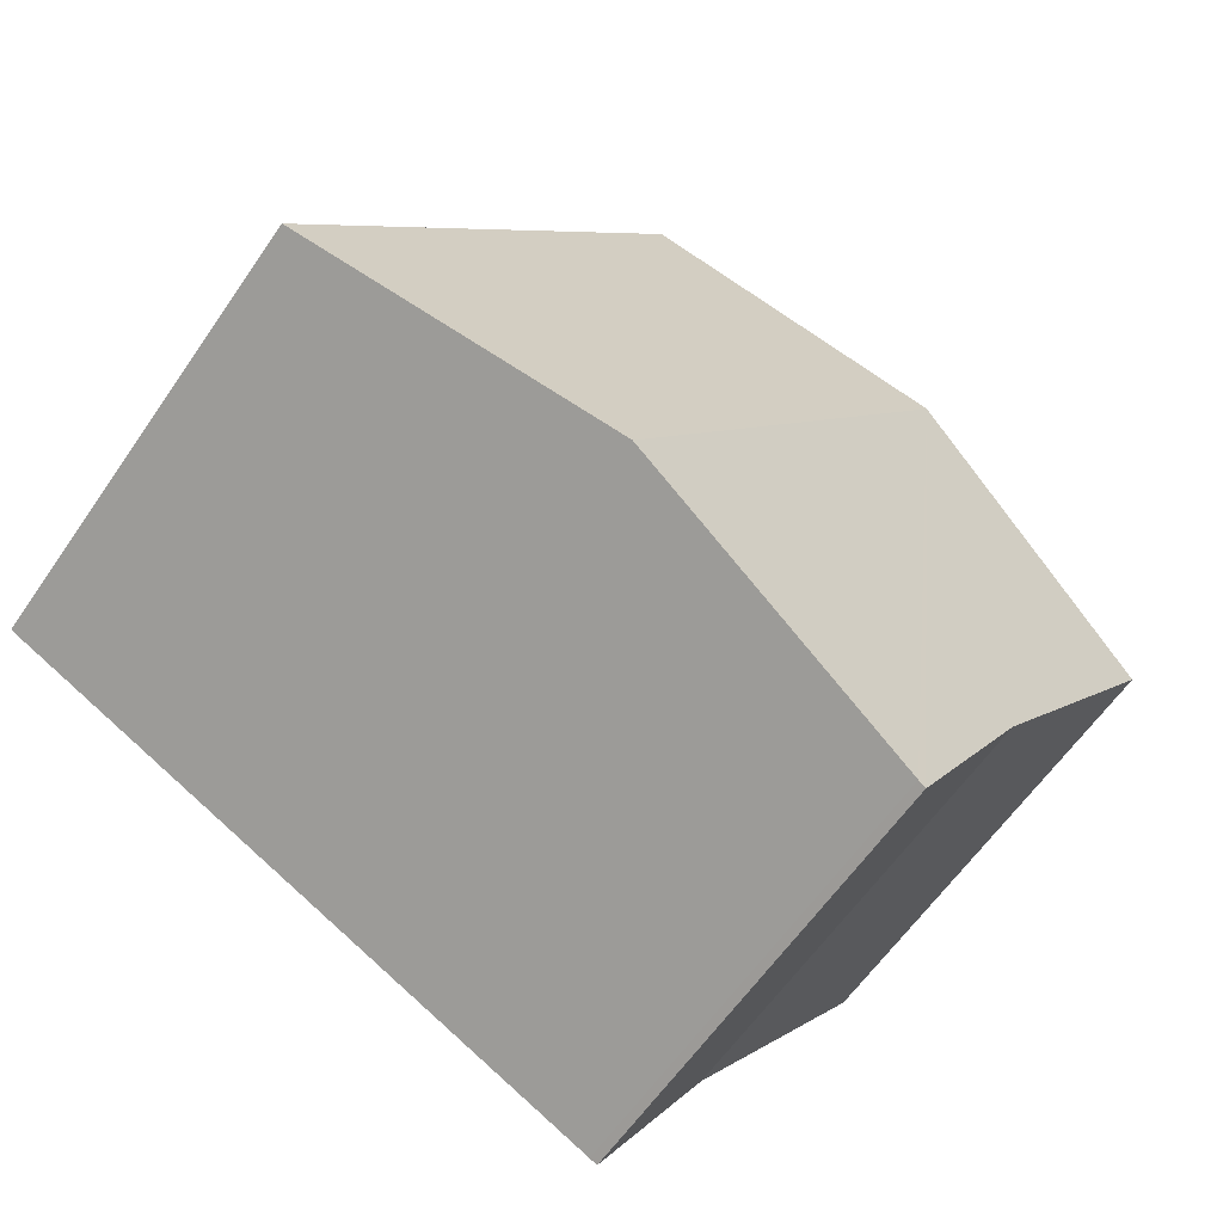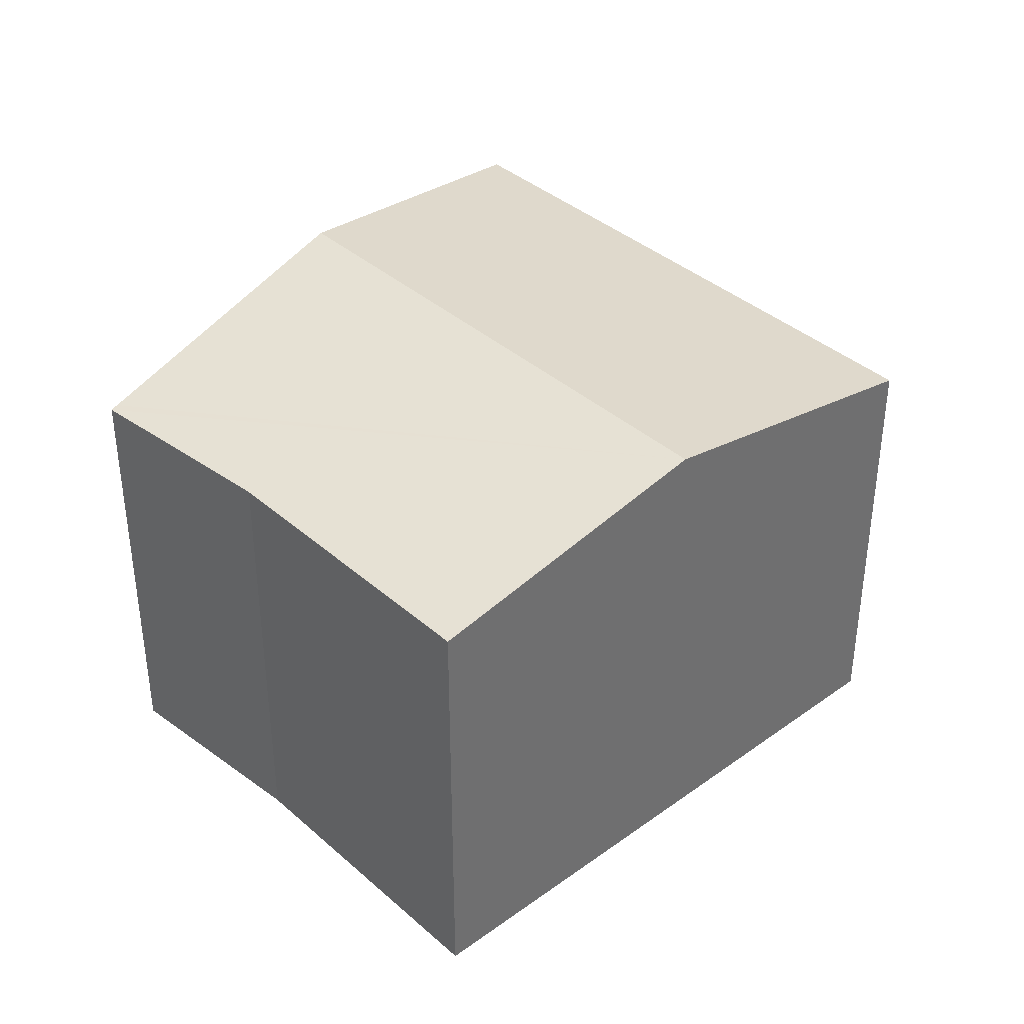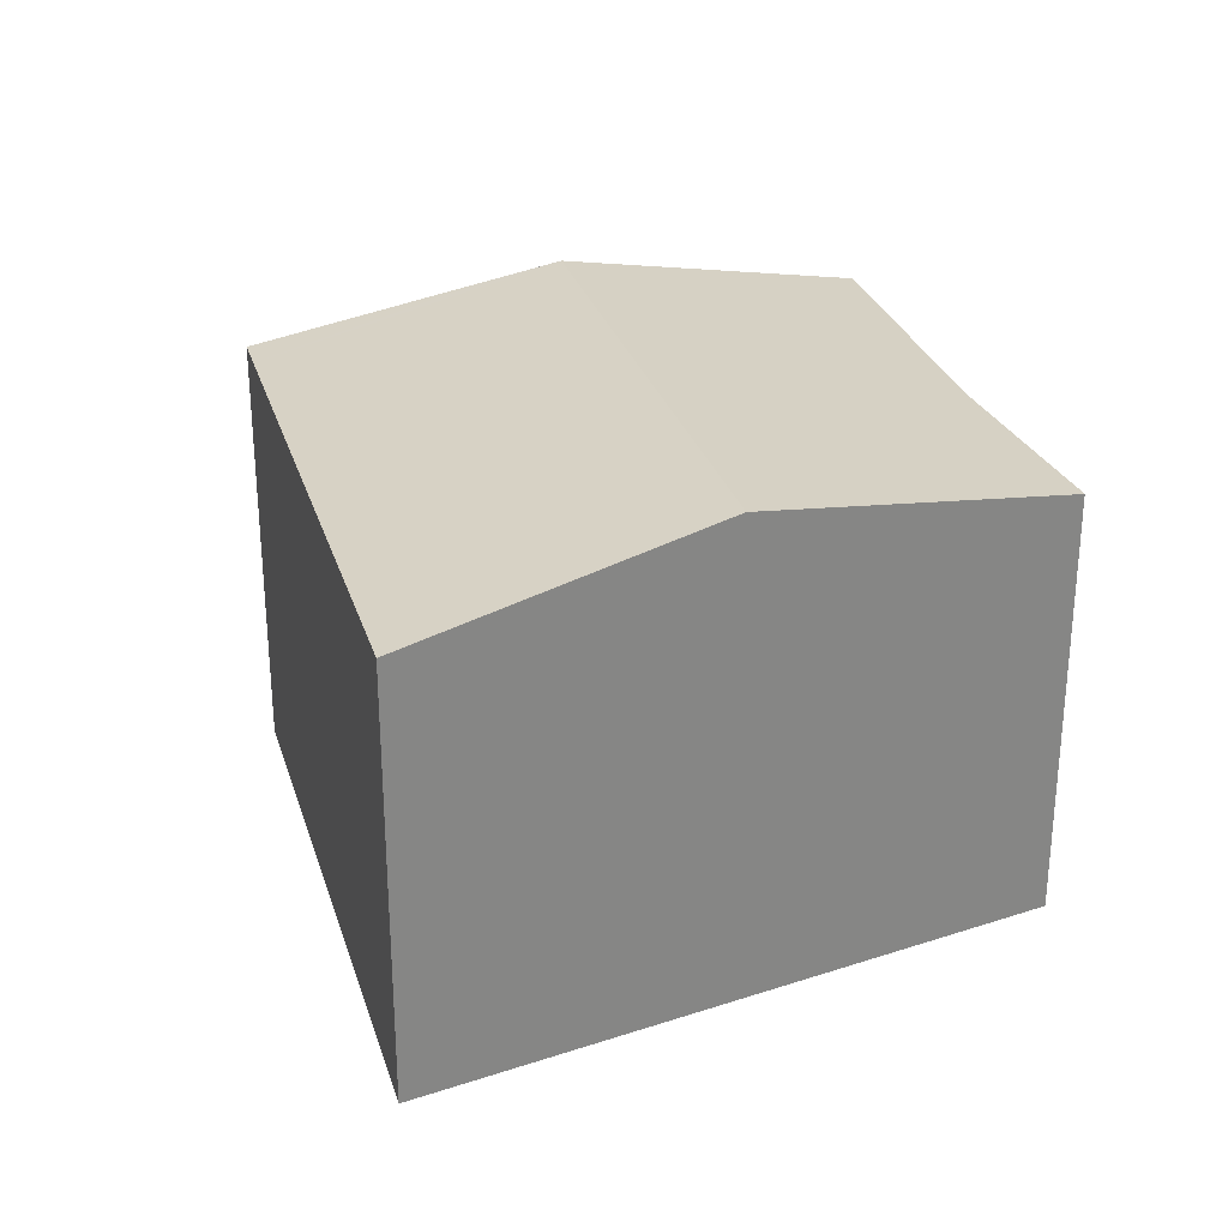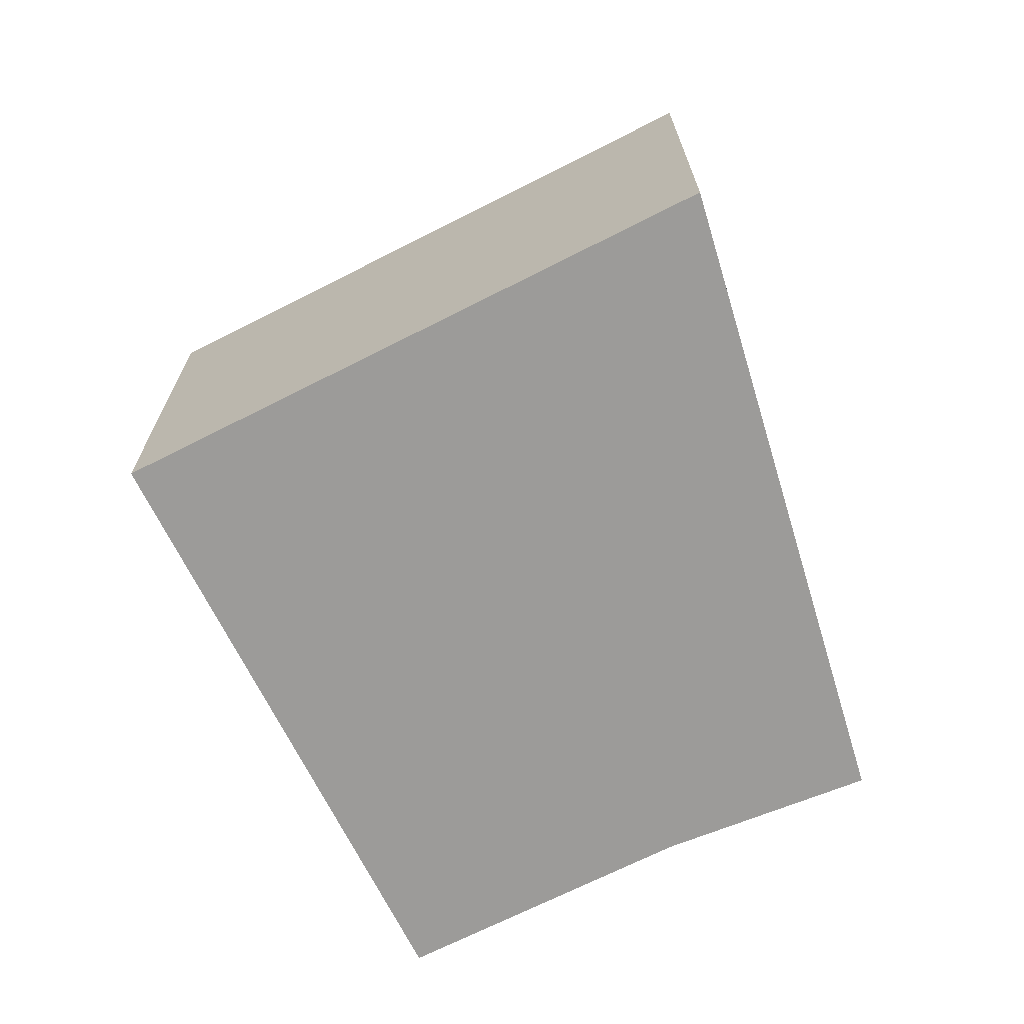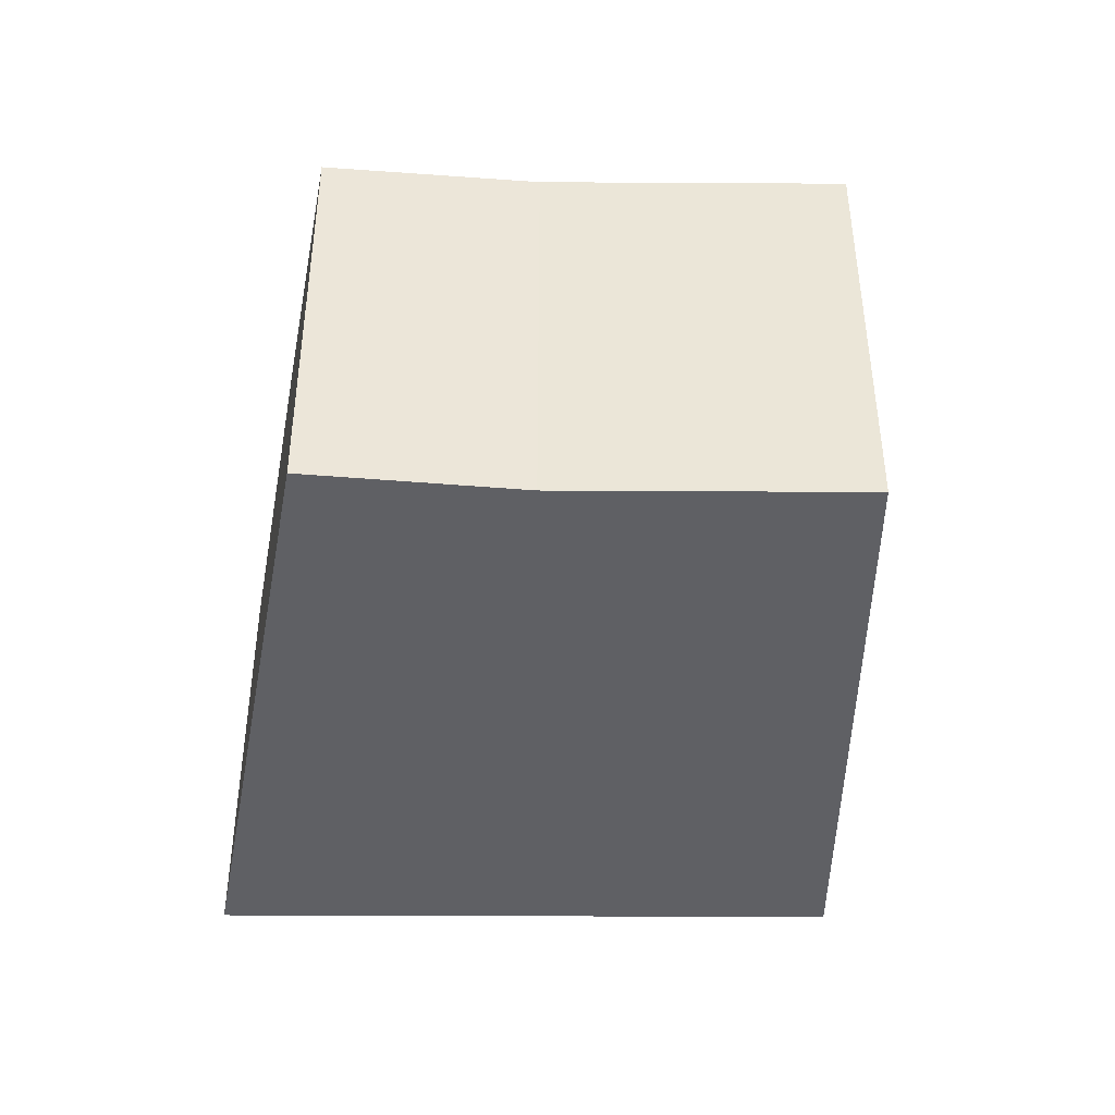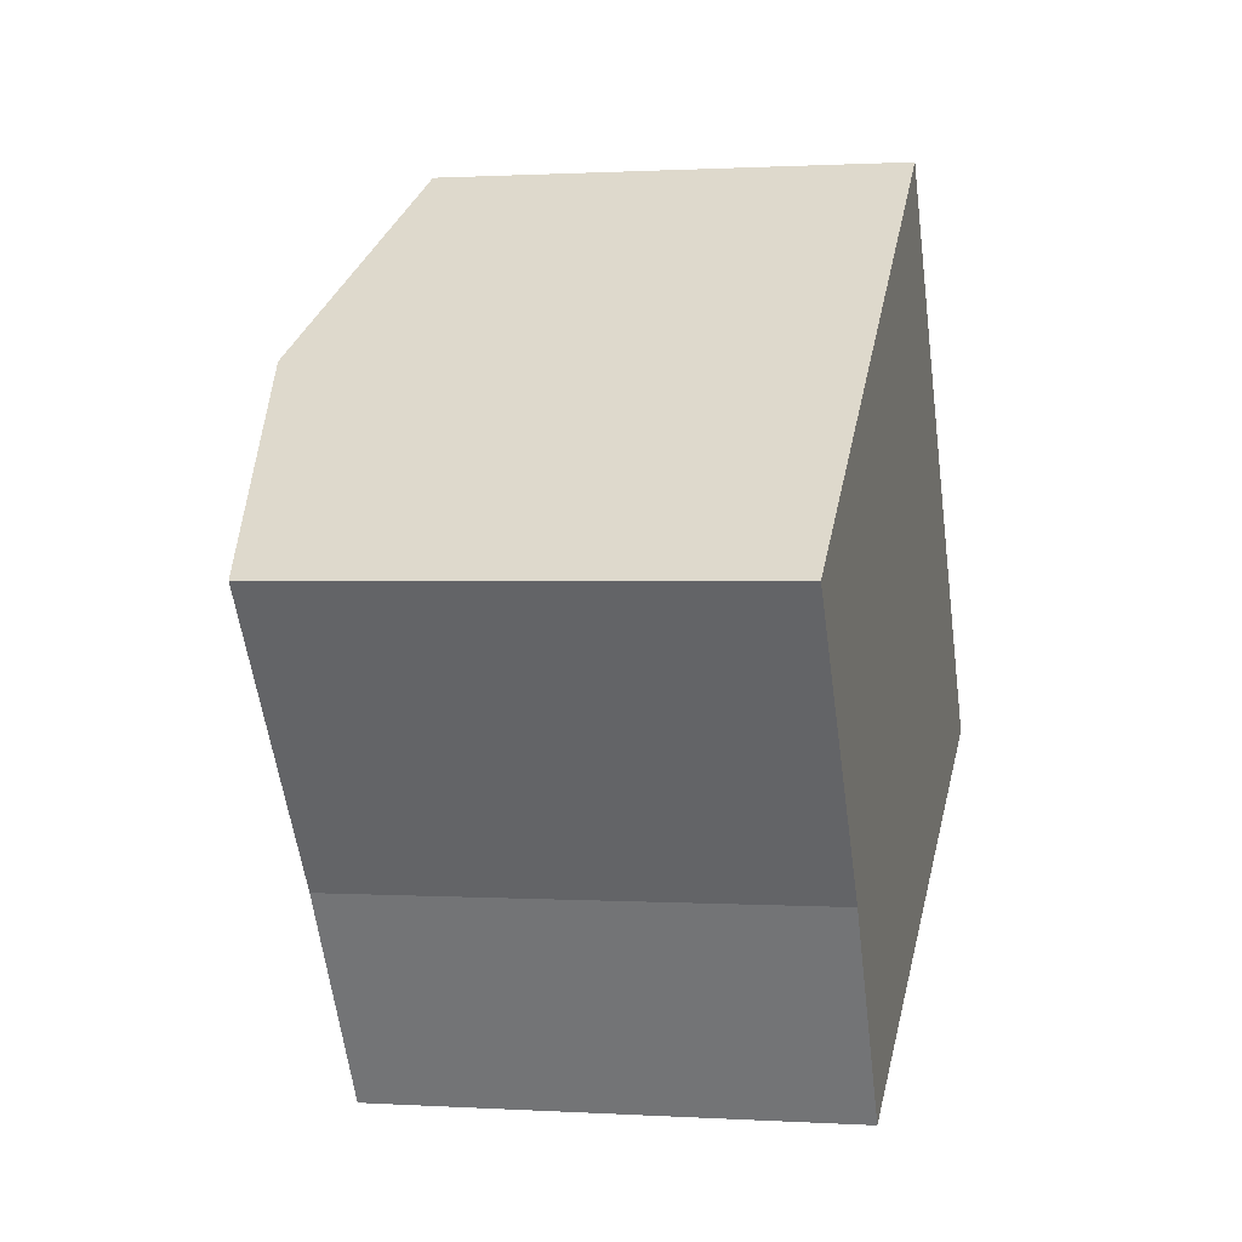
<metadata>
{"format":"obj","ext":"obj","renderer":"f3d","projection":"perspective","resolution":1024,"background":"white","views":[{"elev":-61.2,"azim":145.6,"up":"+Z"},{"elev":38.2,"azim":-77.7,"up":"+Y"},{"elev":28.9,"azim":128.4,"up":"+Y"},{"elev":-69.8,"azim":81.3,"up":"+Y"},{"elev":-44.0,"azim":-125.9,"up":"+Y"},{"elev":0.9,"azim":-76.9,"up":"+Z"}]}
</metadata>
<code>
v  13.1 10.92 -6.445
v  11.92 9.712 7.345
v  19.58 9.712 -3.357
v  5.628 10.92 3.991
v  7.162 10.6 5.079
v  11.39 9.712 8.078
v  6.531 9.694 -9.577
v  6.362 9.663 -9.657
v  5.324 9.695 -7.885
v  3.934 9.738 -5.512
v  0.038 9.74 -0.053
v  0 9.74 5.964e-16
v  11.39 -4.946e-16 8.078
v  19.58 2.056e-16 -3.357
v  11.92 -4.498e-16 7.345
v  13.1 3.946e-16 -6.445
v  6.531 5.864e-16 -9.577
v  6.362 5.913e-16 -9.657
v  3.934 3.375e-16 -5.512
v  5.324 4.828e-16 -7.885
v  0 0 0
v  0.038 3.245e-18 -0.053
v  5.628 -2.444e-16 3.991
v  7.162 -3.11e-16 5.079
g defaultobject
f 1 2 3
f 2 1 4
f 2 4 5
f 2 5 6
f 7 4 1
f 4 7 8
f 4 8 9
f 4 9 10
f 4 10 11
f 4 11 12
f 13 2 6
f 2 13 3
f 3 13 14
f 14 13 15
f 14 1 3
f 1 14 7
f 7 14 16
f 7 16 17
f 7 17 8
f 8 17 18
f 18 9 8
f 9 18 10
f 10 18 19
f 19 18 20
f 19 11 10
f 11 19 12
f 12 19 21
f 21 19 22
f 21 4 12
f 4 21 5
f 5 21 6
f 6 21 23
f 6 23 13
f 13 23 24
f 17 20 18
f 20 17 16
f 20 16 19
f 19 16 22
f 22 16 14
f 22 14 21
f 21 14 23
f 23 14 15
f 23 15 24
f 24 15 13

</code>
